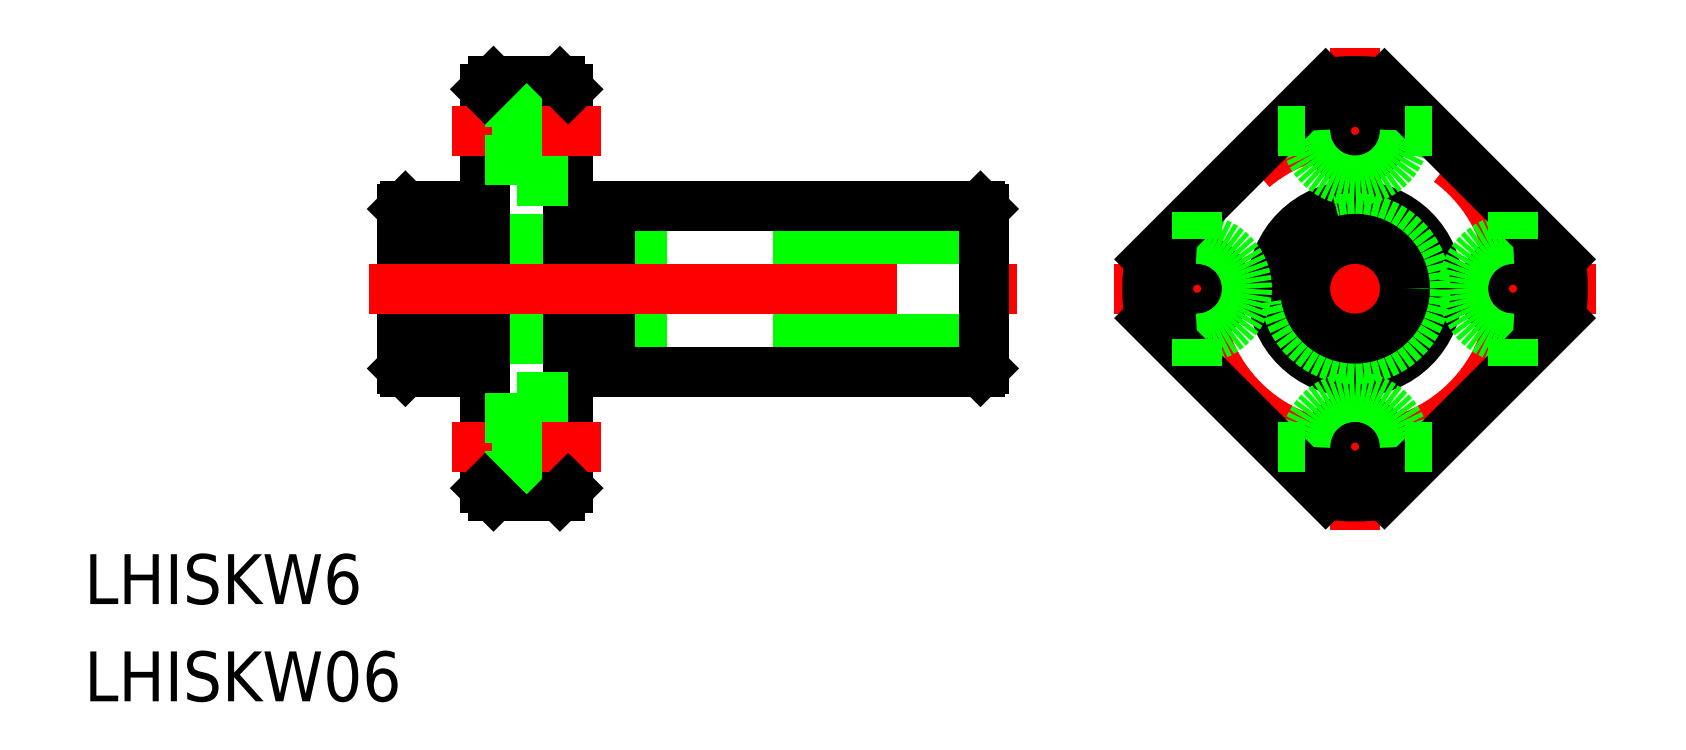
<metadata>
{"format":"dxf","ext":"dxf","renderer":"ezdxf+matplotlib","layout":"modelspace","background":"white","min_lineweight":24,"dpi":150}
</metadata>
<code>
0
SECTION
2
ENTITIES
0
LINE
8
0
10
0
20
4.8
30
0
11
0
21
-4.8
31
0
0
LINE
8
CENTER
10
71.84
20
0
30
0
11
42.84
21
0
31
0
0
LINE
8
0
10
35
20
3
30
0
11
0
21
3
31
0
0
LINE
8
0
10
35
20
-3
30
0
11
0
21
-3
31
0
0
LINE
8
0
10
34.8
20
5
30
0
11
12.5
21
5
31
0
0
LINE
8
0
10
34.8
20
-5
30
0
11
12.5
21
-5
31
0
0
LINE
8
0
10
5.5
20
12.5
30
0
11
9.5
21
12.5
31
0
0
LINE
8
0
10
5.5
20
-12.5
30
0
11
9.5
21
-12.5
31
0
0
LINE
8
0
10
5
20
-12
30
0
11
5
21
12
31
0
0
LINE
8
0
10
10
20
-12
30
0
11
10
21
12
31
0
0
LINE
8
0
10
12.5
20
4.25
30
0
11
10
21
4.25
31
0
0
LINE
8
0
10
12.5
20
-4.25
30
0
11
10
21
-4.25
31
0
0
LINE
8
0
10
12.5
20
-5
30
0
11
12.5
21
5
31
0
0
LINE
8
0
10
2.5
20
-5
30
0
11
2.5
21
5
31
0
0
LINE
8
0
10
2.5
20
5
30
0
11
0.2
21
5
31
0
0
LINE
8
0
10
2.5
20
-5
30
0
11
0.2
21
-5
31
0
0
LINE
8
0
10
5
20
4.25
30
0
11
2.5
21
4.25
31
0
0
LINE
8
0
10
5
20
-4.25
30
0
11
2.5
21
-4.25
31
0
0
LINE
8
CENTER
10
12
20
9.5
30
0
11
3
21
9.5
31
0
0
LINE
8
CENTER
10
12
20
-9.5
30
0
11
3
21
-9.5
31
0
0
LINE
8
0
10
6.9
20
11.25
30
0
11
5
21
11.25
31
0
0
LINE
8
0
10
6.9
20
7.75
30
0
11
5
21
7.75
31
0
0
LINE
8
0
10
6.9
20
6.5
30
0
11
6.9
21
12.5
31
0
0
LINE
8
0
10
10
20
6.5
30
0
11
6.9
21
6.5
31
0
0
LINE
8
0
10
6.9
20
-6.5
30
0
11
6.9
21
-12.5
31
0
0
LINE
8
0
10
10
20
-6.5
30
0
11
6.9
21
-6.5
31
0
0
LINE
8
0
10
6.9
20
-7.75
30
0
11
5
21
-7.75
31
0
0
LINE
8
0
10
6.9
20
-11.25
30
0
11
5
21
-11.25
31
0
0
LINE
8
0
10
0.2
20
5
30
0
11
0
21
4.8
31
0
0
LINE
8
0
10
0
20
-4.8
30
0
11
0.2
21
-5
31
0
0
LINE
8
0
10
34.8
20
5
30
0
11
35
21
4.8
31
0
0
LINE
8
0
10
35
20
-4.8
30
0
11
34.8
21
-5
31
0
0
LINE
8
0
10
5
20
-12
30
0
11
5.5
21
-12.5
31
0
0
LINE
8
0
10
9.5
20
-12.5
30
0
11
10
21
-12
31
0
0
LINE
8
0
10
9.5
20
12.5
30
0
11
10
21
12
31
0
0
LINE
8
0
10
5.5
20
12.5
30
0
11
5
21
12
31
0
0
LINE
8
CENTER
10
57.34
20
-14.5
30
0
11
57.34
21
14.5
31
0
0
CIRCLE
8
0
10
57.34
20
0
30
0
40
5
0
CIRCLE
8
0
10
57.34
20
0
30
0
40
4.25
0
CIRCLE
8
0
10
57.34
20
0
30
0
40
3
0
CIRCLE
8
CENTER
10
57.34
20
0
30
0
40
9.5
0
CIRCLE
8
0
10
57.34
20
9.5
30
0
40
1.75
0
CIRCLE
8
0
10
47.84
20
0
30
0
40
1.75
0
CIRCLE
8
0
10
57.34
20
-9.5
30
0
40
1.75
0
CIRCLE
8
0
10
66.84
20
0
30
0
40
1.75
0
ARC
8
0
10
57.34
20
9.5
30
0
40
3
50
180
51
0
0
ARC
8
0
10
47.84
20
1.2e-15
30
0
40
3
50
270
51
90
0
ARC
8
0
10
66.84
20
-2.3e-15
30
0
40
3
50
90
51
270
0
ARC
8
0
10
57.34
20
-9.5
30
0
40
3
50
0
51
180
0
TEXT
8
0
10
-19.12
20
-18.97
30
0
40
3
1
LHISKW6
0
TEXT
8
0
10
-19.12
20
-24.82
30
0
40
3
1
LHISKW06
0
LINE
8
0
10
55.57
20
12.37
30
0
11
44.97
21
1.768
31
0
0
LINE
8
0
10
69.71
20
-1.768
30
0
11
59.11
21
-12.37
31
0
0
LINE
8
0
10
59.11
20
12.37
30
0
11
69.71
21
1.768
31
0
0
ARC
8
0
10
57.34
20
0
30
0
40
12.5
50
81.87
51
98.13
0
ARC
8
0
10
57.34
20
0
30
0
40
12.5
50
351.9
51
8.13
0
LINE
8
0
10
55.57
20
-12.37
30
0
11
44.97
21
-1.768
31
0
0
ARC
8
0
10
57.34
20
0
30
0
40
12.5
50
261.9
51
278.1
0
ARC
8
0
10
57.34
20
0
30
0
40
12.5
50
171.9
51
188.1
0
LINE
8
0
10
61.98
20
9.5
30
0
11
60.34
21
9.5
31
0
0
LINE
8
0
10
52.7
20
-9.5
30
0
11
54.34
21
-9.5
31
0
0
LINE
8
0
10
47.84
20
4.642
30
0
11
47.84
21
3
31
0
0
LINE
8
0
10
54.34
20
9.5
30
0
11
52.7
21
9.5
31
0
0
LINE
8
0
10
47.84
20
-3
30
0
11
47.84
21
-4.642
31
0
0
LINE
8
0
10
60.34
20
-9.5
30
0
11
61.98
21
-9.5
31
0
0
LINE
8
0
10
66.84
20
-4.642
30
0
11
66.84
21
-3
31
0
0
LINE
8
0
10
66.84
20
3
30
0
11
66.84
21
4.642
31
0
0
LINE
8
CENTER
10
-2
20
0
30
0
11
37
21
0
31
0
0
LINE
8
0
10
35
20
4.8
30
0
11
35
21
-4.8
31
0
0
ENDSEC
0
EOF

</code>
